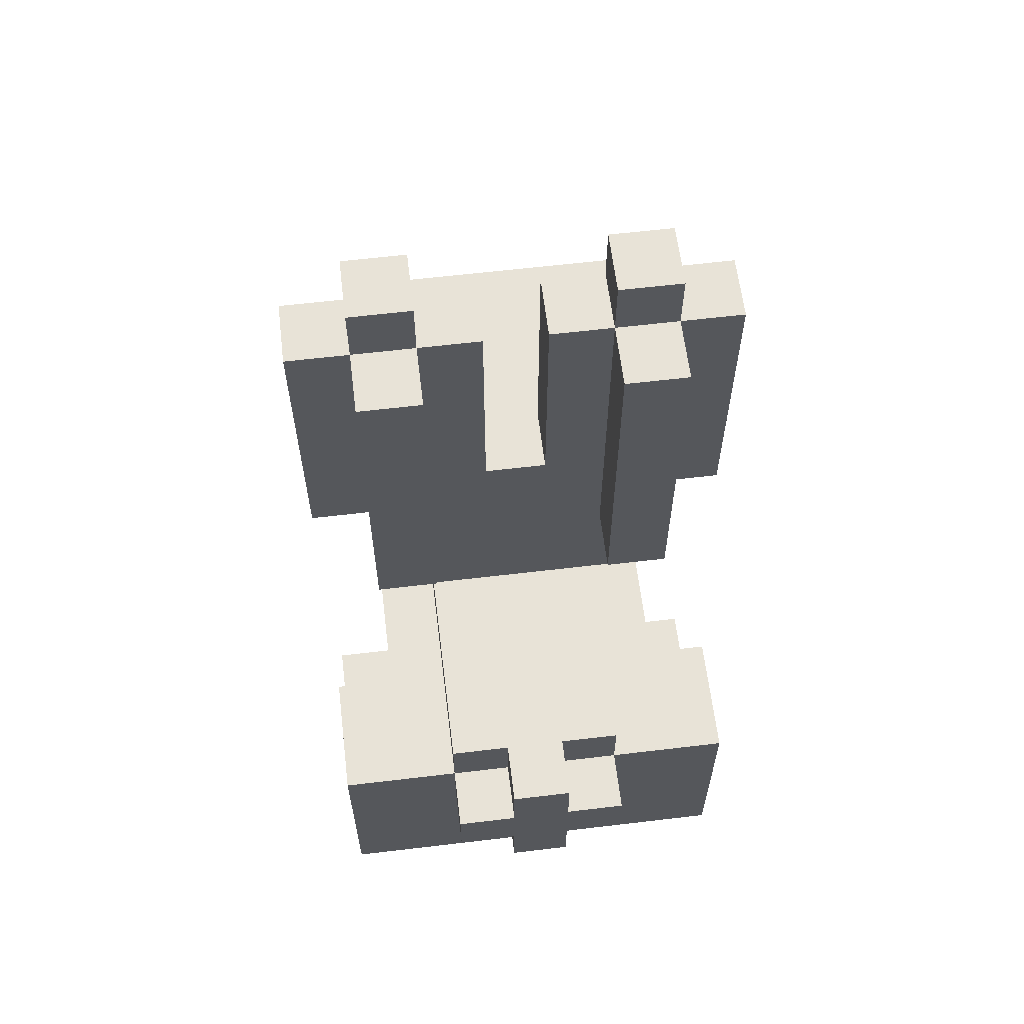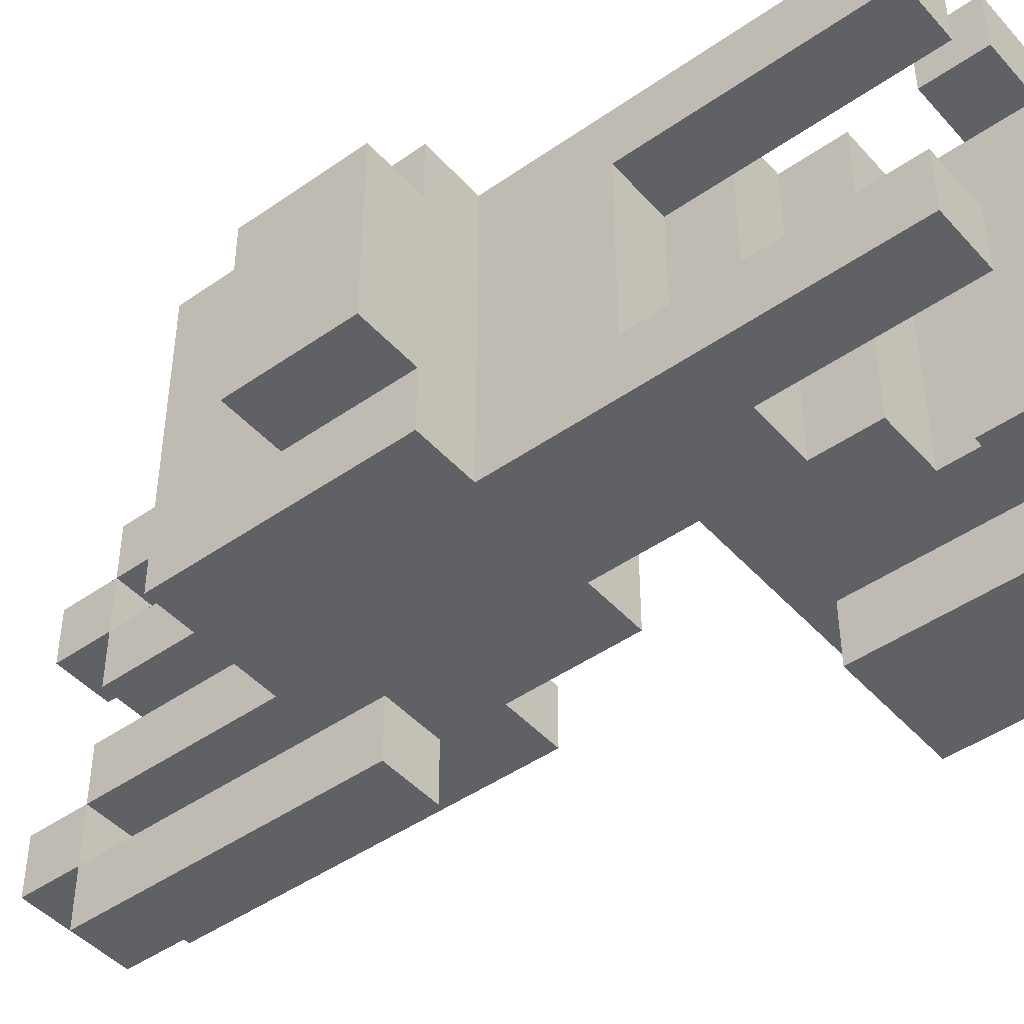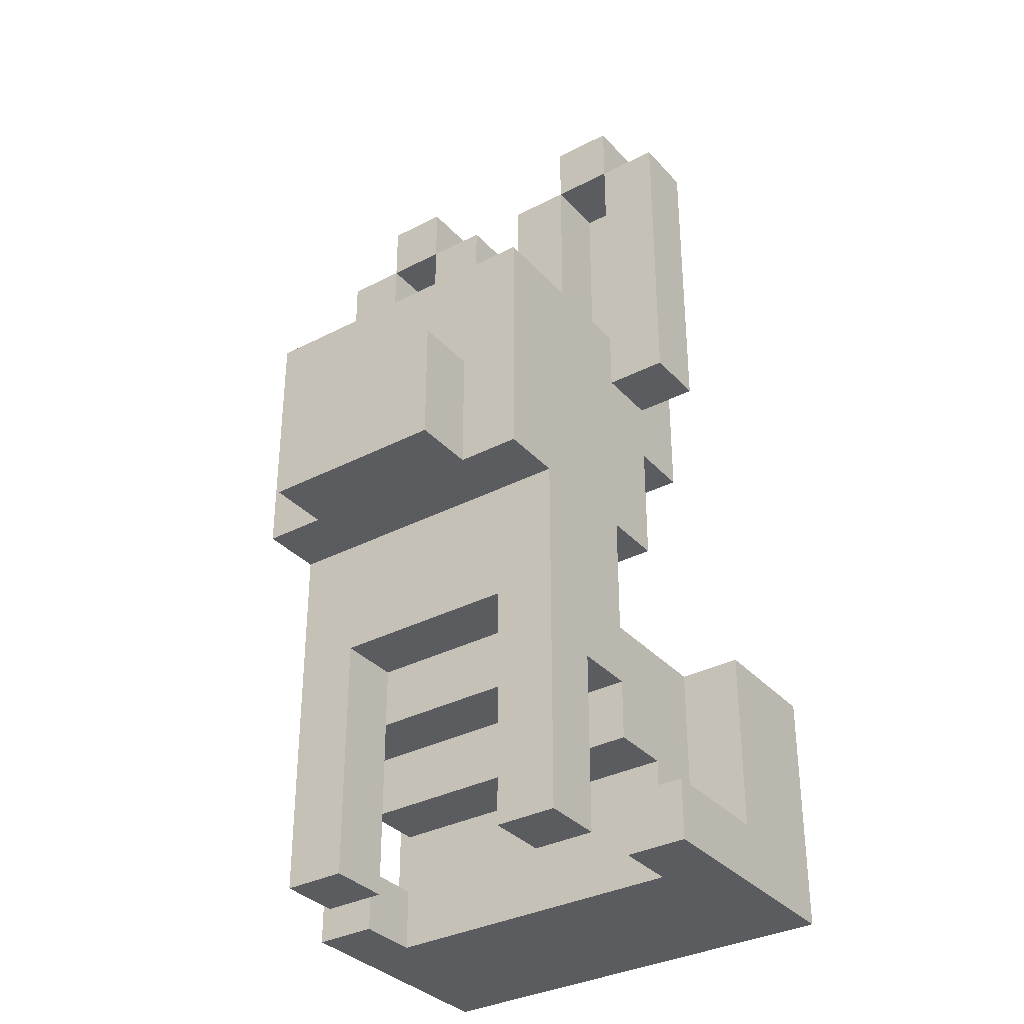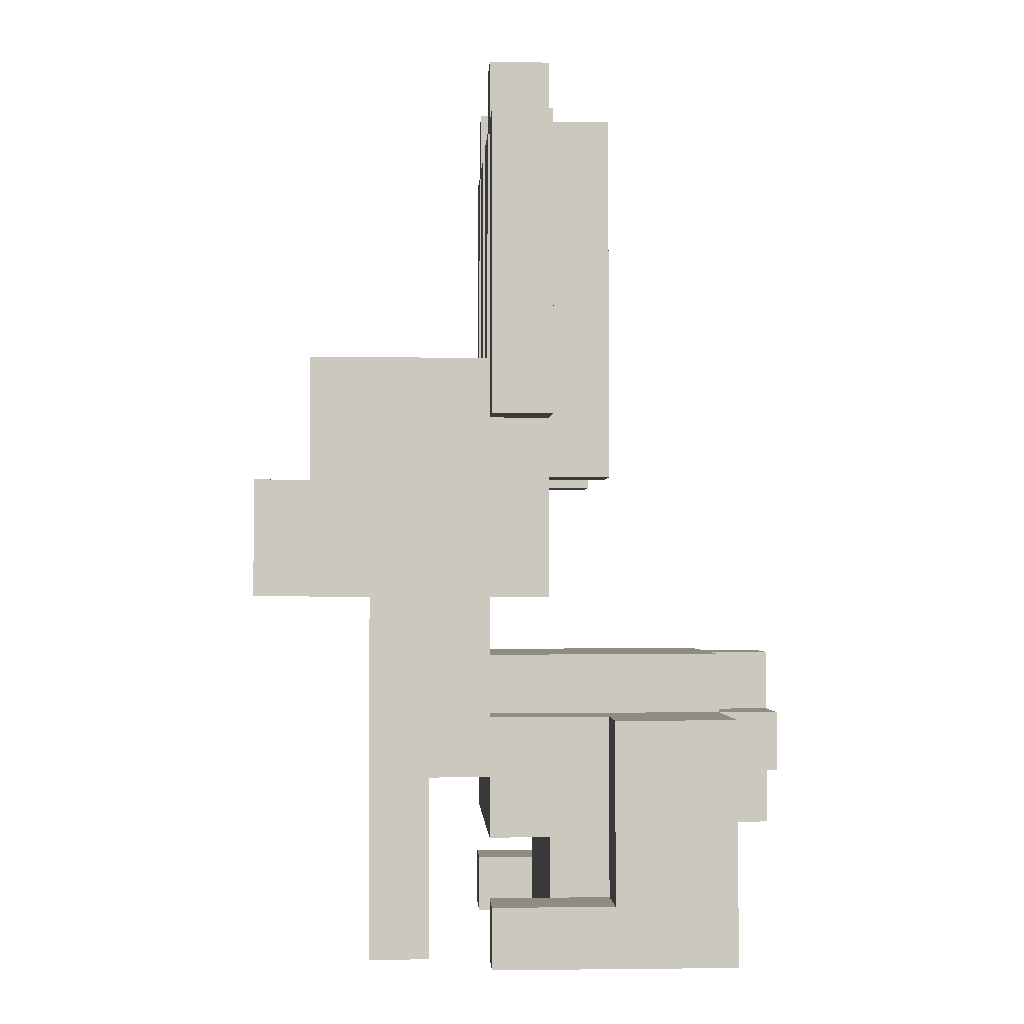
<metadata>
{"format":"obj","ext":"obj","renderer":"f3d","projection":"perspective","resolution":1024,"background":"white","views":[{"elev":62.0,"azim":83.1,"up":"+Y"},{"elev":-45.7,"azim":-51.1,"up":"+Z"},{"elev":-33.9,"azim":-54.8,"up":"+Y"},{"elev":-1.9,"azim":-2.9,"up":"+Y"}]}
</metadata>
<code>
o
v -1.4 1.2 1.2
v -1.4 1.2 0.9
v -1.4 1.4 1.2
v -1.4 1.4 0.9
v -1.3 1.2 1.3
v -1.3 1.2 1.2
v -1.3 1.2 0.9
v -1.3 1.2 0.8
v -1.3 1.4 1.2
v -1.3 1.4 1.1
v -1.3 1.4 1
v -1.3 1.4 0.9
v -1.3 1.5 1.2
v -1.3 1.5 1.1
v -1.3 1.5 1
v -1.3 1.5 0.9
v -1.3 1.6 1.3
v -1.3 1.6 0.8
v -1.2 0.6 1.3
v -1.2 0.6 1.2
v -1.2 0.6 0.9
v -1.2 0.6 0.8
v -1.2 1 1.2
v -1.2 1 0.9
v -1.2 1.2 1.3
v -1.2 1.2 0.8
v -1.1 0.9 1.2
v -1.1 0.9 0.9
v -1.1 1 1.2
v -1.1 1 0.9
v -1 0.6 1.4
v -1 0.6 1.3
v -1 0.6 0.8
v -1 0.6 0.7
v -1 0.7 1.4
v -1 0.7 1.3
v -1 0.7 0.8
v -1 0.7 0.7
v -1 0.8 1.3
v -1 0.8 0.8
v -1 0.9 1.3
v -1 0.9 0.8
v -1 1.5 1.4
v -1 1.5 1.3
v -1 1.5 0.8
v -1 1.5 0.7
v -1 1.6 1.3
v -1 1.6 1.2
v -1 1.6 1.1
v -1 1.6 1
v -1 1.6 0.9
v -1 1.6 0.8
v -1 2 1.4
v -1 2 1.3
v -1 2 1.2
v -1 2 1.1
v -1 2 1
v -1 2 0.9
v -1 2 0.8
v -1 2 0.7
v -1 2.1 1.3
v -1 2.1 1.2
v -1 2.1 0.9
v -1 2.1 0.8
v -0.9 0.6 1.3
v -0.9 0.6 0.8
v -0.9 0.7 1.3
v -0.9 0.7 0.8
v -0.9 0.8 1.3
v -0.9 0.8 0.8
v -0.9 1.6 1.3
v -0.9 1.6 1.2
v -0.9 1.6 0.9
v -0.9 1.6 0.8
v -0.9 2 1.3
v -0.9 2 1.2
v -0.9 2 0.9
v -0.9 2 0.8
v -0.8 0.7 1.4
v -0.8 0.7 1.3
v -0.8 0.7 0.8
v -0.8 0.7 0.7
v -0.8 1 1.4
v -0.8 1 1.3
v -0.8 1 0.8
v -0.8 1 0.7
v -1.1 0.6 1.3
v -1.1 0.6 1.2
v -1.1 0.6 0.9
v -1.1 0.6 0.8
v -1.1 0.9 1.3
v -1.1 0.9 1.2
v -1.1 0.9 0.9
v -1.1 0.9 0.8
v -1 1 1.3
v -1 1 1.2
v -1 1 0.9
v -1 1 0.8
v -1 1.1 1.2
v -1 1.1 0.9
v -1 1.2 1.3
v -1 1.2 0.8
v -0.9 1.2 1.3
v -0.9 1.2 0.8
v -0.9 1.4 1.3
v -0.9 1.4 1.2
v -0.9 1.4 0.9
v -0.9 1.4 0.8
v -0.9 1.5 1.4
v -0.9 1.5 1.3
v -0.9 1.5 0.8
v -0.9 1.5 0.7
v -0.9 1.6 1.1
v -0.9 1.6 1
v -0.9 2 1.4
v -0.9 2 1.3
v -0.9 2 1.2
v -0.9 2 1.1
v -0.9 2 1
v -0.9 2 0.9
v -0.9 2 0.8
v -0.9 2 0.7
v -0.9 2.1 1.3
v -0.9 2.1 1.2
v -0.9 2.1 0.9
v -0.9 2.1 0.8
v -0.8 1.4 1.3
v -0.8 1.4 1.2
v -0.8 1.4 0.9
v -0.8 1.4 0.8
v -0.8 2 1.3
v -0.8 2 1.2
v -0.8 2 0.9
v -0.8 2 0.8
v -0.6 0.6 1.4
v -0.6 0.6 0.7
v -0.6 0.8 1.1
v -0.6 0.8 1
v -0.6 0.9 1.2
v -0.6 0.9 1.1
v -0.6 0.9 1
v -0.6 0.9 0.9
v -0.6 1 1.4
v -0.6 1 1.2
v -0.6 1 1.1
v -0.6 1 1
v -0.6 1 0.9
v -0.6 1 0.7
v -0.6 1.1 1.2
v -0.6 1.1 1.1
v -0.6 1.1 1
v -0.6 1.1 0.9
v -0.5 0.8 1.1
v -0.5 0.8 1
v -0.5 0.9 1.2
v -0.5 0.9 1.1
v -0.5 0.9 1
v -0.5 0.9 0.9
v -0.5 1 1.2
v -0.5 1 1.1
v -0.5 1 1
v -0.5 1 0.9
v -0.5 1.1 1.1
v -0.5 1.1 1
v -1 0.6 1.4
v -1 0.7 1.4
v -1 1.5 1.4
v -1 2 1.4
v -0.9 1.5 1.4
v -0.9 2 1.4
v -0.8 0.7 1.4
v -0.8 1 1.4
v -0.6 0.6 1.4
v -0.6 1 1.4
v -1.3 1.2 1.3
v -1.3 1.6 1.3
v -1.2 0.6 1.3
v -1.2 1.2 1.3
v -1.1 0.6 1.3
v -1.1 0.9 1.3
v -1 0.8 1.3
v -1 0.9 1.3
v -1 1 1.3
v -1 1.2 1.3
v -1 1.5 1.3
v -1 1.6 1.3
v -1 2 1.3
v -1 2.1 1.3
v -0.9 0.7 1.3
v -0.9 0.8 1.3
v -0.9 1.2 1.3
v -0.9 1.4 1.3
v -0.9 1.5 1.3
v -0.9 2 1.3
v -0.9 2.1 1.3
v -0.8 0.7 1.3
v -0.8 1 1.3
v -0.8 1.4 1.3
v -0.8 2 1.3
v -1.4 1.2 1.2
v -1.4 1.4 1.2
v -1.3 1.2 1.2
v -1.3 1.4 1.2
v -1 1 1.2
v -1 1.1 1.2
v -1 1.6 1.2
v -1 2 1.2
v -0.9 1.6 1.2
v -0.9 2 1.2
v -0.6 0.9 1.2
v -0.6 1 1.2
v -0.6 1.1 1.2
v -0.5 0.9 1.2
v -0.5 1 1.2
v -0.6 0.8 1.1
v -0.6 0.9 1.1
v -0.6 1 1.1
v -0.6 1.1 1.1
v -0.5 0.8 1.1
v -0.5 0.9 1.1
v -0.5 1 1.1
v -0.5 1.1 1.1
v -1 1.6 1
v -1 2 1
v -0.9 1.6 1
v -0.9 2 1
v -1.2 0.6 0.9
v -1.2 1 0.9
v -1.1 0.6 0.9
v -1.1 0.9 0.9
v -1.1 1 0.9
v -1 2 0.9
v -1 2.1 0.9
v -0.9 1.4 0.9
v -0.9 2 0.9
v -0.9 2.1 0.9
v -0.8 1.4 0.9
v -0.8 2 0.9
v -1 0.6 0.8
v -1 0.7 0.8
v -1 1.6 0.8
v -1 2 0.8
v -0.9 0.6 0.8
v -0.9 0.7 0.8
v -0.9 1.6 0.8
v -0.9 2 0.8
v -1 0.6 1.3
v -1 0.7 1.3
v -1 1.6 1.3
v -1 2 1.3
v -0.9 0.6 1.3
v -0.9 0.7 1.3
v -0.9 1.6 1.3
v -0.9 2 1.3
v -1.2 0.6 1.2
v -1.2 1 1.2
v -1.1 0.6 1.2
v -1.1 0.9 1.2
v -1.1 1 1.2
v -1 2 1.2
v -1 2.1 1.2
v -0.9 1.4 1.2
v -0.9 2 1.2
v -0.9 2.1 1.2
v -0.8 1.4 1.2
v -0.8 2 1.2
v -1 1.6 1.1
v -1 2 1.1
v -0.9 1.6 1.1
v -0.9 2 1.1
v -0.6 0.8 1
v -0.6 0.9 1
v -0.6 1 1
v -0.6 1.1 1
v -0.5 0.8 1
v -0.5 0.9 1
v -0.5 1 1
v -0.5 1.1 1
v -1.4 1.2 0.9
v -1.4 1.4 0.9
v -1.3 1.2 0.9
v -1.3 1.4 0.9
v -1 1 0.9
v -1 1.1 0.9
v -1 1.6 0.9
v -1 2 0.9
v -0.9 1.6 0.9
v -0.9 2 0.9
v -0.6 0.9 0.9
v -0.6 1 0.9
v -0.6 1.1 0.9
v -0.5 0.9 0.9
v -0.5 1 0.9
v -1.3 1.2 0.8
v -1.3 1.6 0.8
v -1.2 0.6 0.8
v -1.2 1.2 0.8
v -1.1 0.6 0.8
v -1.1 0.9 0.8
v -1 0.8 0.8
v -1 0.9 0.8
v -1 1 0.8
v -1 1.2 0.8
v -1 1.5 0.8
v -1 1.6 0.8
v -1 2 0.8
v -1 2.1 0.8
v -0.9 0.7 0.8
v -0.9 0.8 0.8
v -0.9 1.2 0.8
v -0.9 1.4 0.8
v -0.9 1.5 0.8
v -0.9 2 0.8
v -0.9 2.1 0.8
v -0.8 0.7 0.8
v -0.8 1 0.8
v -0.8 1.4 0.8
v -0.8 2 0.8
v -1 0.6 0.7
v -1 0.7 0.7
v -1 1.5 0.7
v -1 2 0.7
v -0.9 1.5 0.7
v -0.9 2 0.7
v -0.8 0.7 0.7
v -0.8 1 0.7
v -0.6 0.6 0.7
v -0.6 1 0.7
v -1 0.6 1.4
v -0.6 0.6 1.4
v -1.2 0.6 1.3
v -1.1 0.6 1.3
v -1 0.6 1.3
v -0.9 0.6 1.3
v -1.2 0.6 1.2
v -1.1 0.6 1.2
v -1.2 0.6 0.9
v -1.1 0.6 0.9
v -1.2 0.6 0.8
v -1.1 0.6 0.8
v -1 0.6 0.8
v -0.9 0.6 0.8
v -1 0.6 0.7
v -0.6 0.6 0.7
v -1 0.8 1.3
v -0.9 0.8 1.3
v -0.6 0.8 1.1
v -0.5 0.8 1.1
v -0.6 0.8 1
v -0.5 0.8 1
v -1 0.8 0.8
v -0.9 0.8 0.8
v -1.1 0.9 1.3
v -1 0.9 1.3
v -1.1 0.9 1.2
v -0.6 0.9 1.2
v -0.5 0.9 1.2
v -0.6 0.9 1.1
v -0.5 0.9 1.1
v -0.6 0.9 1
v -0.5 0.9 1
v -1.1 0.9 0.9
v -0.6 0.9 0.9
v -0.5 0.9 0.9
v -1.1 0.9 0.8
v -1 0.9 0.8
v -1.2 1 1.2
v -1.1 1 1.2
v -1.2 1 0.9
v -1.1 1 0.9
v -1.3 1.2 1.3
v -1.2 1.2 1.3
v -1 1.2 1.3
v -0.9 1.2 1.3
v -1.4 1.2 1.2
v -1.3 1.2 1.2
v -1.4 1.2 0.9
v -1.3 1.2 0.9
v -1.3 1.2 0.8
v -1.2 1.2 0.8
v -1 1.2 0.8
v -0.9 1.2 0.8
v -0.9 1.4 1.3
v -0.8 1.4 1.3
v -0.9 1.4 1.2
v -0.8 1.4 1.2
v -0.9 1.4 0.9
v -0.8 1.4 0.9
v -0.9 1.4 0.8
v -0.8 1.4 0.8
v -1 1.5 1.4
v -0.9 1.5 1.4
v -1 1.5 1.3
v -0.9 1.5 1.3
v -1 1.5 0.8
v -0.9 1.5 0.8
v -1 1.5 0.7
v -0.9 1.5 0.7
v -1 2 1.3
v -0.9 2 1.3
v -1 2 1.2
v -0.9 2 1.2
v -1 2 0.9
v -0.9 2 0.9
v -1 2 0.8
v -0.9 2 0.8
v -1 0.7 1.4
v -0.8 0.7 1.4
v -1 0.7 1.3
v -0.9 0.7 1.3
v -0.8 0.7 1.3
v -1 0.7 0.8
v -0.9 0.7 0.8
v -0.8 0.7 0.8
v -1 0.7 0.7
v -0.8 0.7 0.7
v -0.8 1 1.4
v -0.6 1 1.4
v -1 1 1.3
v -0.8 1 1.3
v -1 1 1.2
v -0.6 1 1.2
v -0.5 1 1.2
v -0.6 1 1.1
v -0.5 1 1.1
v -0.6 1 1
v -0.5 1 1
v -1 1 0.9
v -0.6 1 0.9
v -0.5 1 0.9
v -1 1 0.8
v -0.8 1 0.8
v -0.8 1 0.7
v -0.6 1 0.7
v -1 1.1 1.2
v -0.6 1.1 1.2
v -0.6 1.1 1.1
v -0.5 1.1 1.1
v -0.6 1.1 1
v -0.5 1.1 1
v -1 1.1 0.9
v -0.6 1.1 0.9
v -1.4 1.4 1.2
v -1.3 1.4 1.2
v -1.3 1.4 1.1
v -1.3 1.4 1
v -1.4 1.4 0.9
v -1.3 1.4 0.9
v -1.3 1.6 1.3
v -1 1.6 1.3
v -0.9 1.6 1.3
v -1 1.6 1.2
v -0.9 1.6 1.2
v -1 1.6 1.1
v -0.9 1.6 1.1
v -1 1.6 1
v -0.9 1.6 1
v -1 1.6 0.9
v -0.9 1.6 0.9
v -1.3 1.6 0.8
v -1 1.6 0.8
v -0.9 1.6 0.8
v -1 2 1.4
v -0.9 2 1.4
v -1 2 1.3
v -0.9 2 1.3
v -0.8 2 1.3
v -1 2 1.2
v -0.9 2 1.2
v -0.8 2 1.2
v -1 2 1.1
v -0.9 2 1.1
v -1 2 1
v -0.9 2 1
v -1 2 0.9
v -0.9 2 0.9
v -0.8 2 0.9
v -1 2 0.8
v -0.9 2 0.8
v -0.8 2 0.8
v -1 2 0.7
v -0.9 2 0.7
v -1 2.1 1.3
v -0.9 2.1 1.3
v -1 2.1 1.2
v -0.9 2.1 1.2
v -1 2.1 0.9
v -0.9 2.1 0.9
v -1 2.1 0.8
v -0.9 2.1 0.8
f 3 2 1
f 4 2 3
f 9 6 5
f 12 8 7
f 13 9 5
f 13 10 9
f 14 11 10
f 14 10 13
f 15 12 11
f 15 11 14
f 16 8 12
f 16 12 15
f 17 13 5
f 17 14 13
f 17 16 15
f 17 15 14
f 18 8 16
f 18 16 17
f 23 20 19
f 24 22 21
f 25 23 19
f 25 24 23
f 26 22 24
f 26 24 25
f 29 28 27
f 30 28 29
f 35 32 31
f 36 32 35
f 37 34 33
f 38 34 37
f 41 40 39
f 42 40 41
f 47 44 43
f 52 46 45
f 53 47 43
f 54 47 53
f 55 49 48
f 56 49 55
f 57 51 50
f 58 51 57
f 59 46 52
f 60 46 59
f 61 55 54
f 62 55 61
f 63 59 58
f 64 59 63
f 67 66 65
f 68 66 67
f 69 68 67
f 70 68 69
f 75 72 71
f 76 72 75
f 77 74 73
f 78 74 77
f 83 80 79
f 84 80 83
f 85 82 81
f 86 82 85
f 87 88 91
f 91 88 92
f 89 90 93
f 93 90 94
f 95 96 99
f 97 98 100
f 95 99 101
f 99 100 101
f 100 98 102
f 101 100 102
f 103 104 105
f 105 104 106
f 106 104 107
f 107 104 108
f 106 107 113
f 113 107 114
f 109 110 115
f 115 110 116
f 106 113 117
f 117 113 118
f 114 107 119
f 119 107 120
f 111 112 121
f 121 112 122
f 116 117 123
f 123 117 124
f 120 121 125
f 125 121 126
f 127 128 131
f 131 128 132
f 129 130 133
f 133 130 134
f 135 136 137
f 137 136 138
f 135 137 139
f 139 137 140
f 138 136 141
f 141 136 142
f 135 139 143
f 143 139 144
f 142 136 147
f 147 136 148
f 144 145 149
f 149 145 150
f 146 147 151
f 151 147 152
f 153 154 156
f 156 154 157
f 155 156 159
f 157 158 159
f 156 157 159
f 159 158 160
f 160 158 161
f 161 158 162
f 160 161 163
f 163 161 164
f 169 168 167
f 170 168 169
f 171 166 165
f 173 171 165
f 173 172 171
f 174 172 173
f 178 176 175
f 179 178 177
f 180 178 179
f 182 178 180
f 183 178 182
f 184 176 178
f 184 178 183
f 185 176 184
f 186 176 185
f 190 183 182
f 190 182 181
f 191 185 184
f 192 185 191
f 193 185 192
f 194 188 187
f 195 188 194
f 196 190 189
f 197 183 190
f 197 190 196
f 198 193 192
f 198 194 193
f 199 194 198
f 202 201 200
f 203 201 202
f 208 207 206
f 209 207 208
f 211 205 204
f 212 205 211
f 213 211 210
f 214 211 213
f 219 216 215
f 220 216 219
f 221 218 217
f 222 218 221
f 225 224 223
f 226 224 225
f 229 228 227
f 230 228 229
f 231 228 230
f 235 233 232
f 236 233 235
f 237 235 234
f 238 235 237
f 243 240 239
f 244 240 243
f 245 242 241
f 246 242 245
f 247 248 251
f 251 248 252
f 249 250 253
f 253 250 254
f 255 256 257
f 257 256 258
f 258 256 259
f 260 261 263
f 263 261 264
f 262 263 265
f 265 263 266
f 267 268 269
f 269 268 270
f 271 272 275
f 275 272 276
f 273 274 277
f 277 274 278
f 279 280 281
f 281 280 282
f 285 286 287
f 287 286 288
f 283 284 290
f 290 284 291
f 289 290 292
f 292 290 293
f 294 295 297
f 296 297 298
f 298 297 299
f 299 297 301
f 301 297 302
f 297 295 303
f 302 297 303
f 303 295 304
f 304 295 305
f 301 302 309
f 300 301 309
f 303 304 310
f 310 304 311
f 311 304 312
f 306 307 313
f 313 307 314
f 308 309 315
f 309 302 316
f 315 309 316
f 311 312 317
f 312 313 317
f 317 313 318
f 321 322 323
f 323 322 324
f 319 320 325
f 319 325 327
f 325 326 327
f 327 326 328
f 333 330 329
f 334 330 333
f 335 332 331
f 336 332 335
f 339 338 337
f 340 338 339
f 342 330 334
f 343 342 341
f 344 330 342
f 344 342 343
f 349 348 347
f 350 348 349
f 351 346 345
f 352 346 351
f 355 354 353
f 358 357 356
f 359 357 358
f 362 354 355
f 363 361 360
f 364 361 363
f 365 354 362
f 366 354 365
f 369 368 367
f 370 368 369
f 376 372 371
f 377 376 375
f 378 372 376
f 378 376 377
f 379 372 378
f 380 372 379
f 381 374 373
f 382 374 381
f 385 384 383
f 386 384 385
f 389 388 387
f 390 388 389
f 393 392 391
f 394 392 393
f 397 396 395
f 398 396 397
f 401 400 399
f 402 400 401
f 405 404 403
f 406 404 405
f 407 408 409
f 409 408 410
f 410 408 411
f 412 413 415
f 413 414 415
f 415 414 416
f 417 418 420
f 419 420 421
f 420 418 422
f 421 420 422
f 422 423 424
f 424 423 425
f 426 427 429
f 429 427 430
f 428 429 431
f 431 429 432
f 432 429 433
f 433 429 434
f 435 436 437
f 435 437 439
f 437 438 439
f 439 438 440
f 435 439 441
f 441 439 442
f 443 444 445
f 443 445 446
f 443 446 447
f 447 446 448
f 449 450 452
f 450 451 452
f 452 451 453
f 449 452 454
f 449 454 456
f 454 455 456
f 456 455 457
f 449 456 458
f 449 458 460
f 458 459 460
f 460 459 461
f 461 459 462
f 463 464 465
f 465 464 466
f 466 467 469
f 469 467 470
f 468 469 471
f 471 469 472
f 473 474 475
f 475 474 476
f 476 477 479
f 479 477 480
f 478 479 481
f 481 479 482
f 483 484 485
f 485 484 486
f 487 488 489
f 489 488 490

</code>
